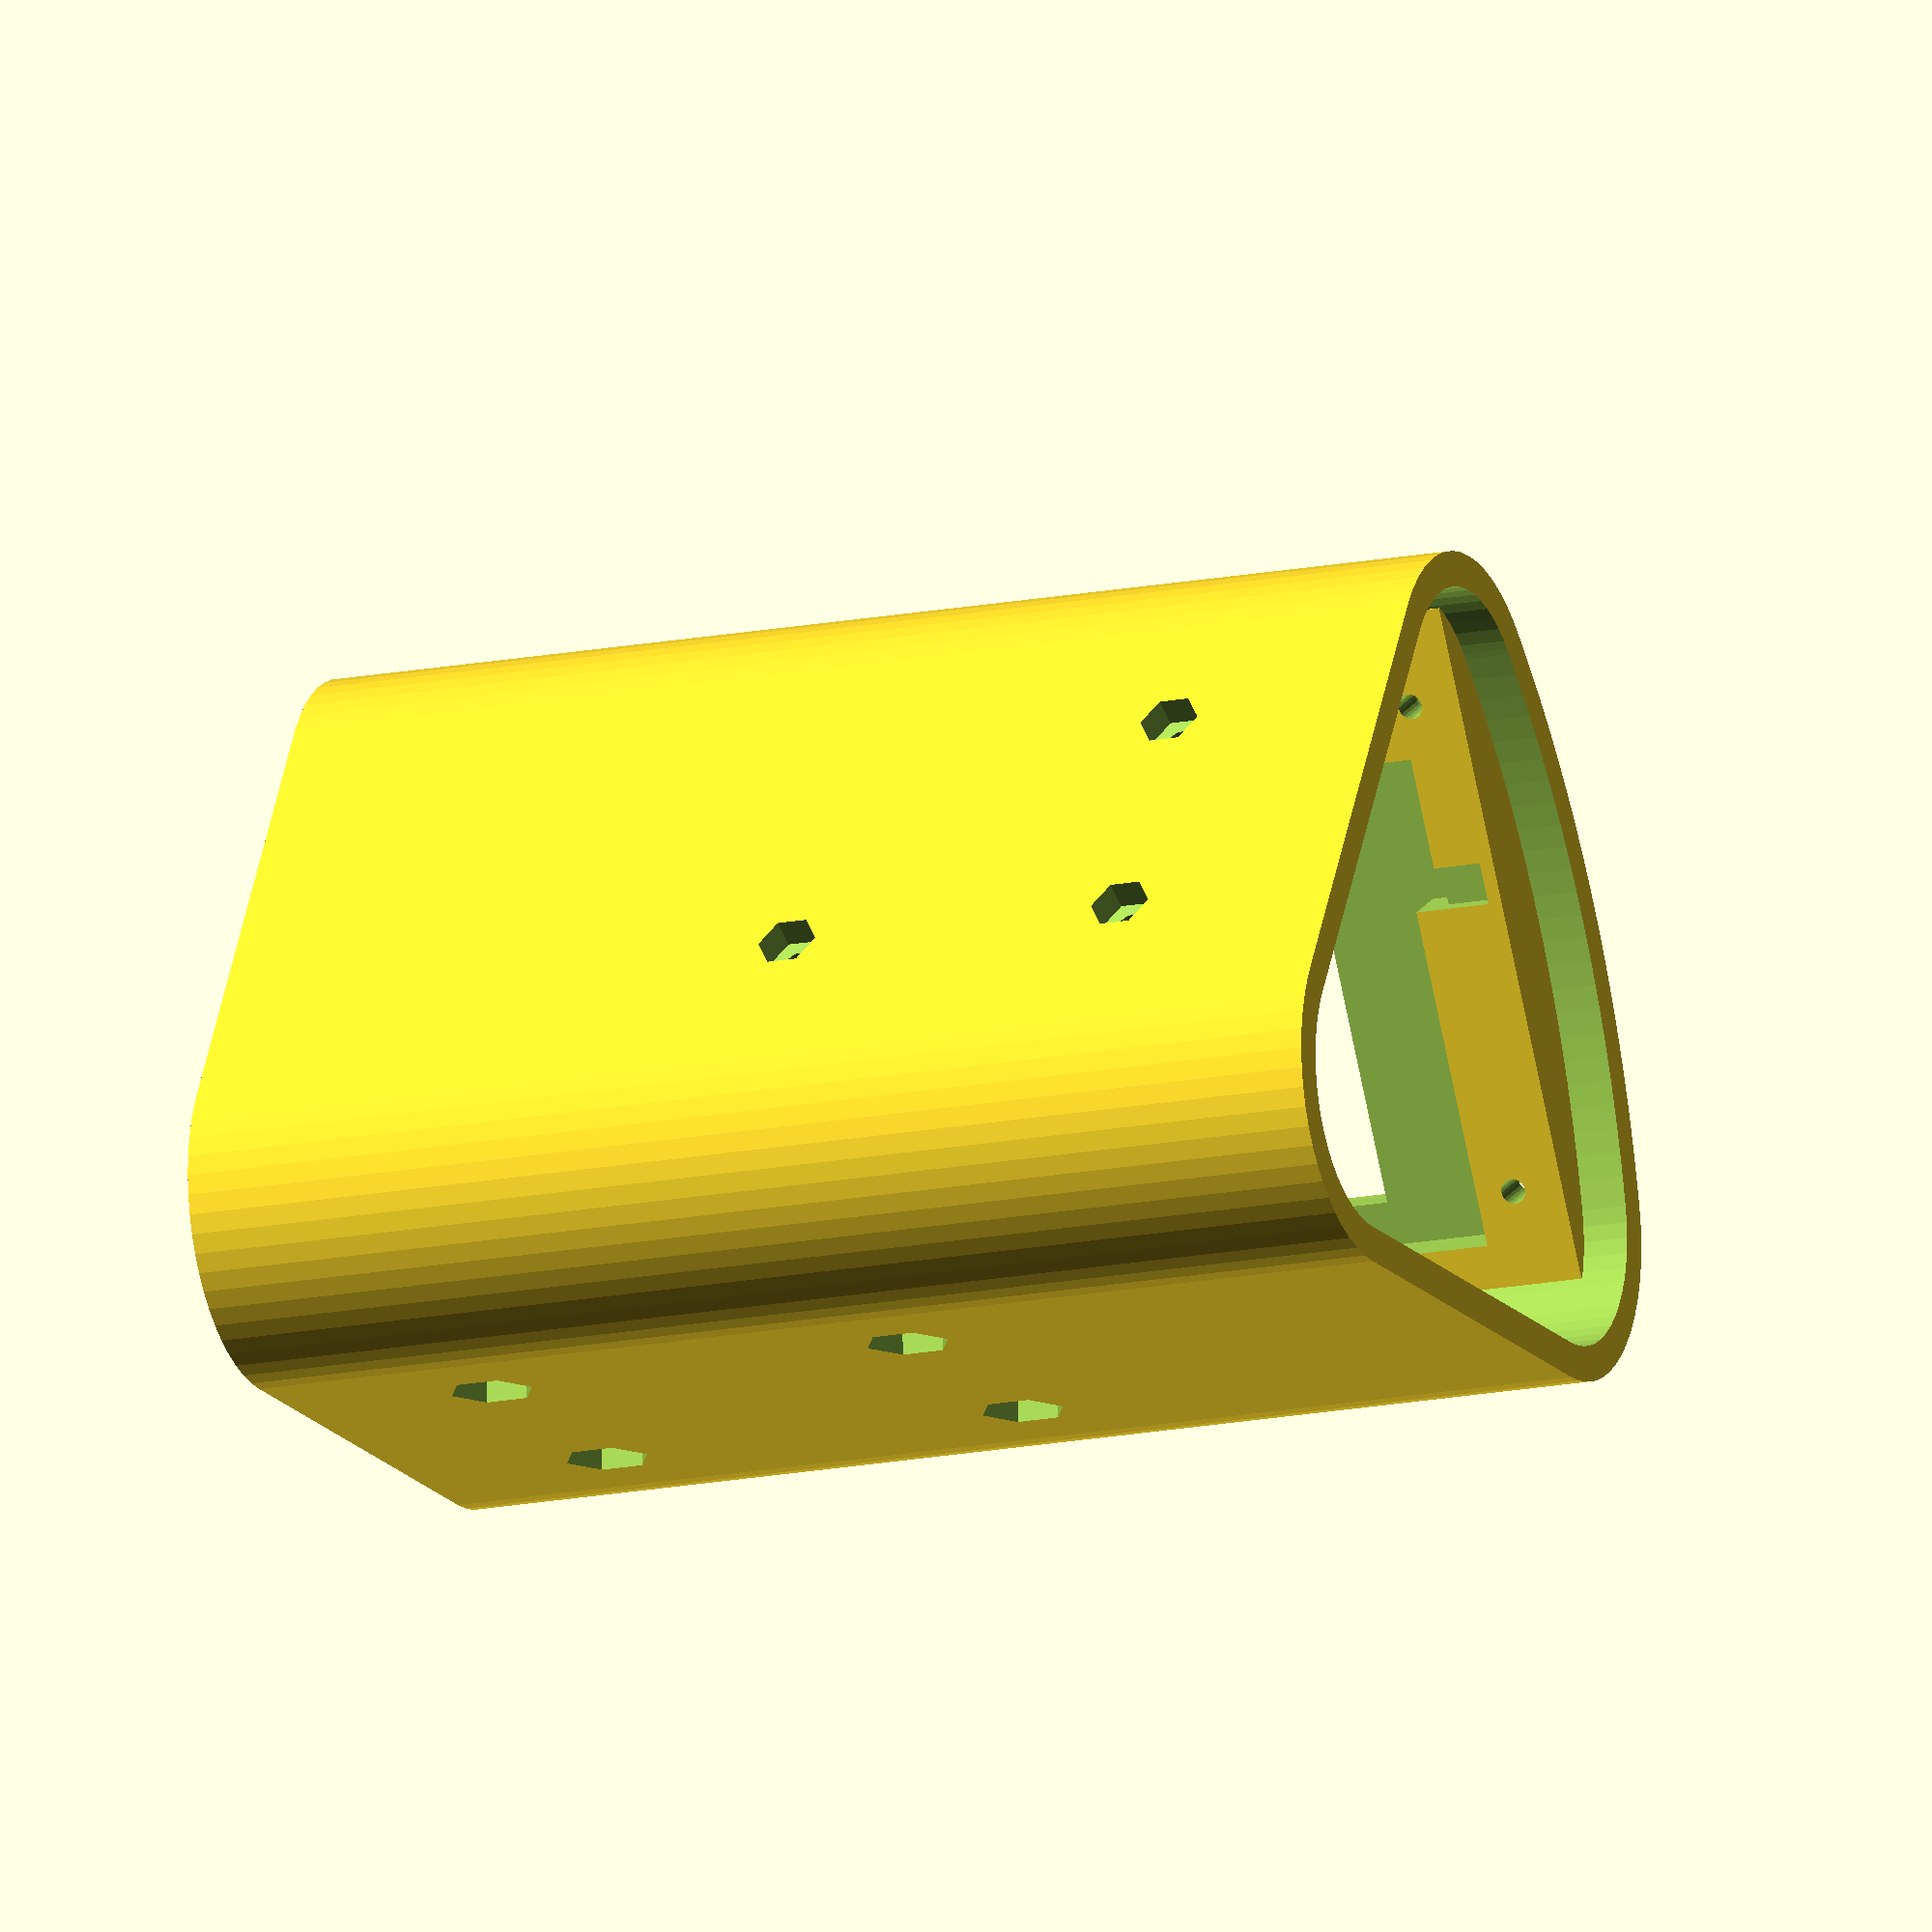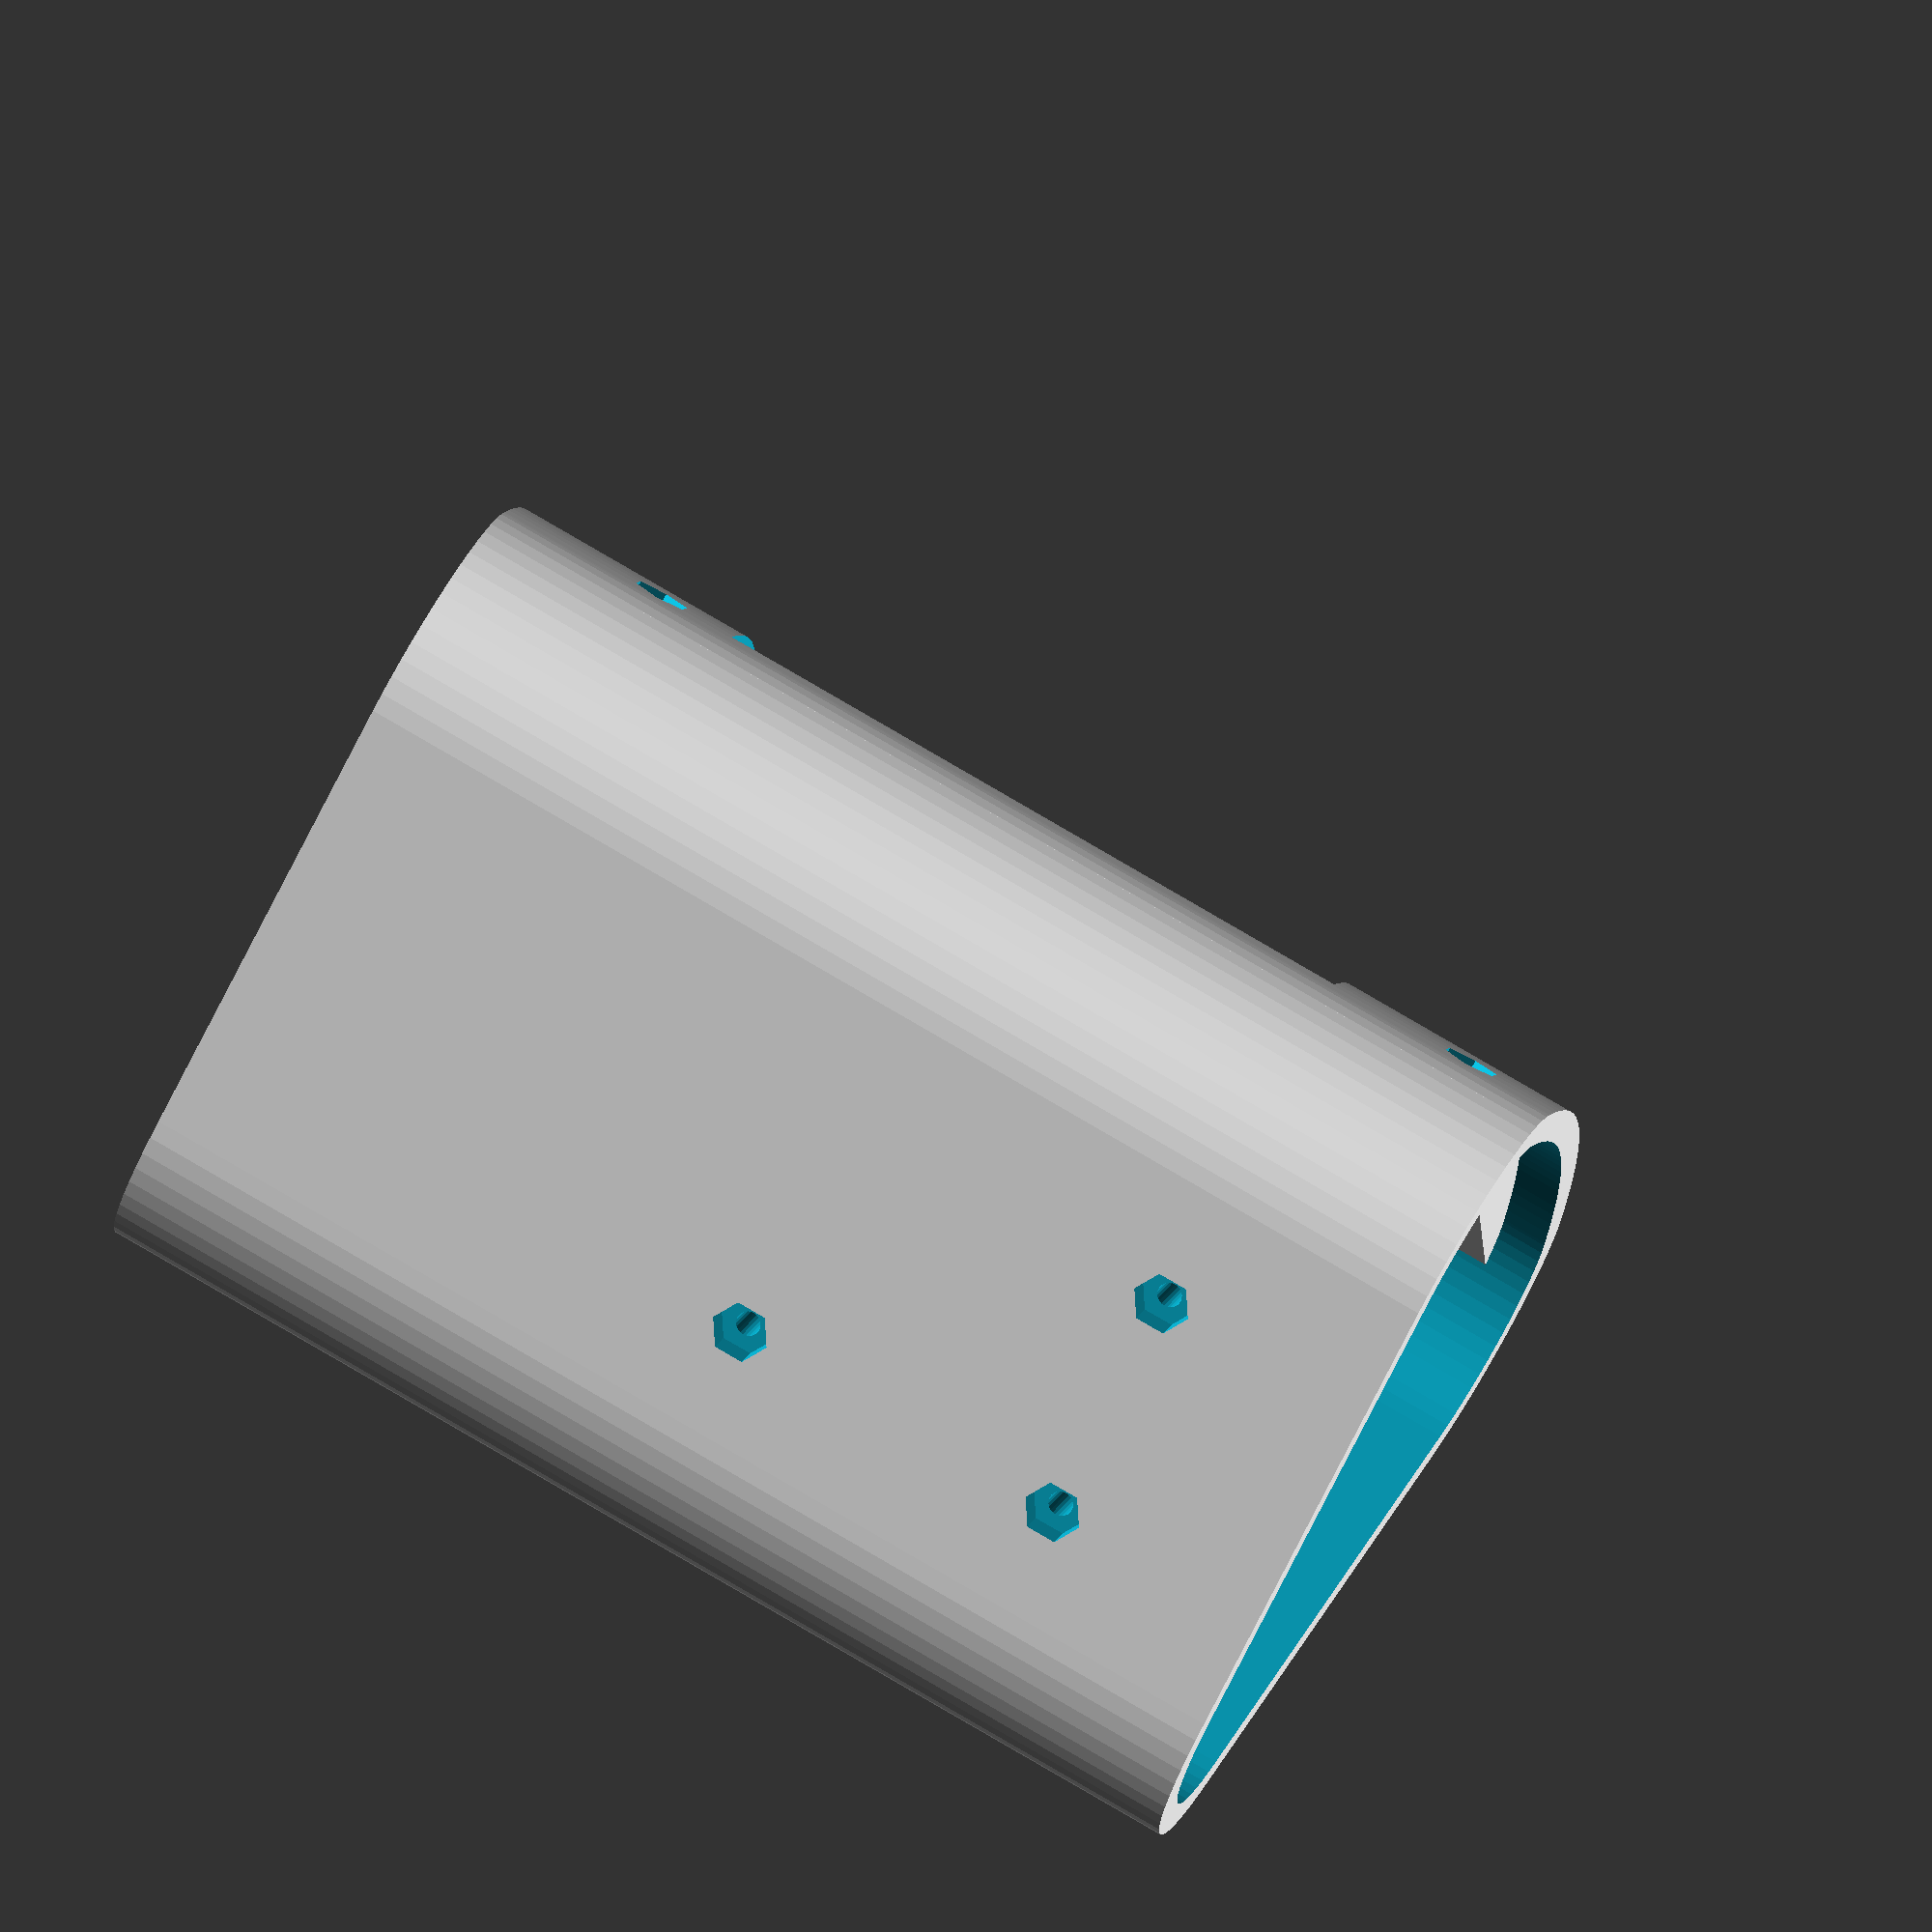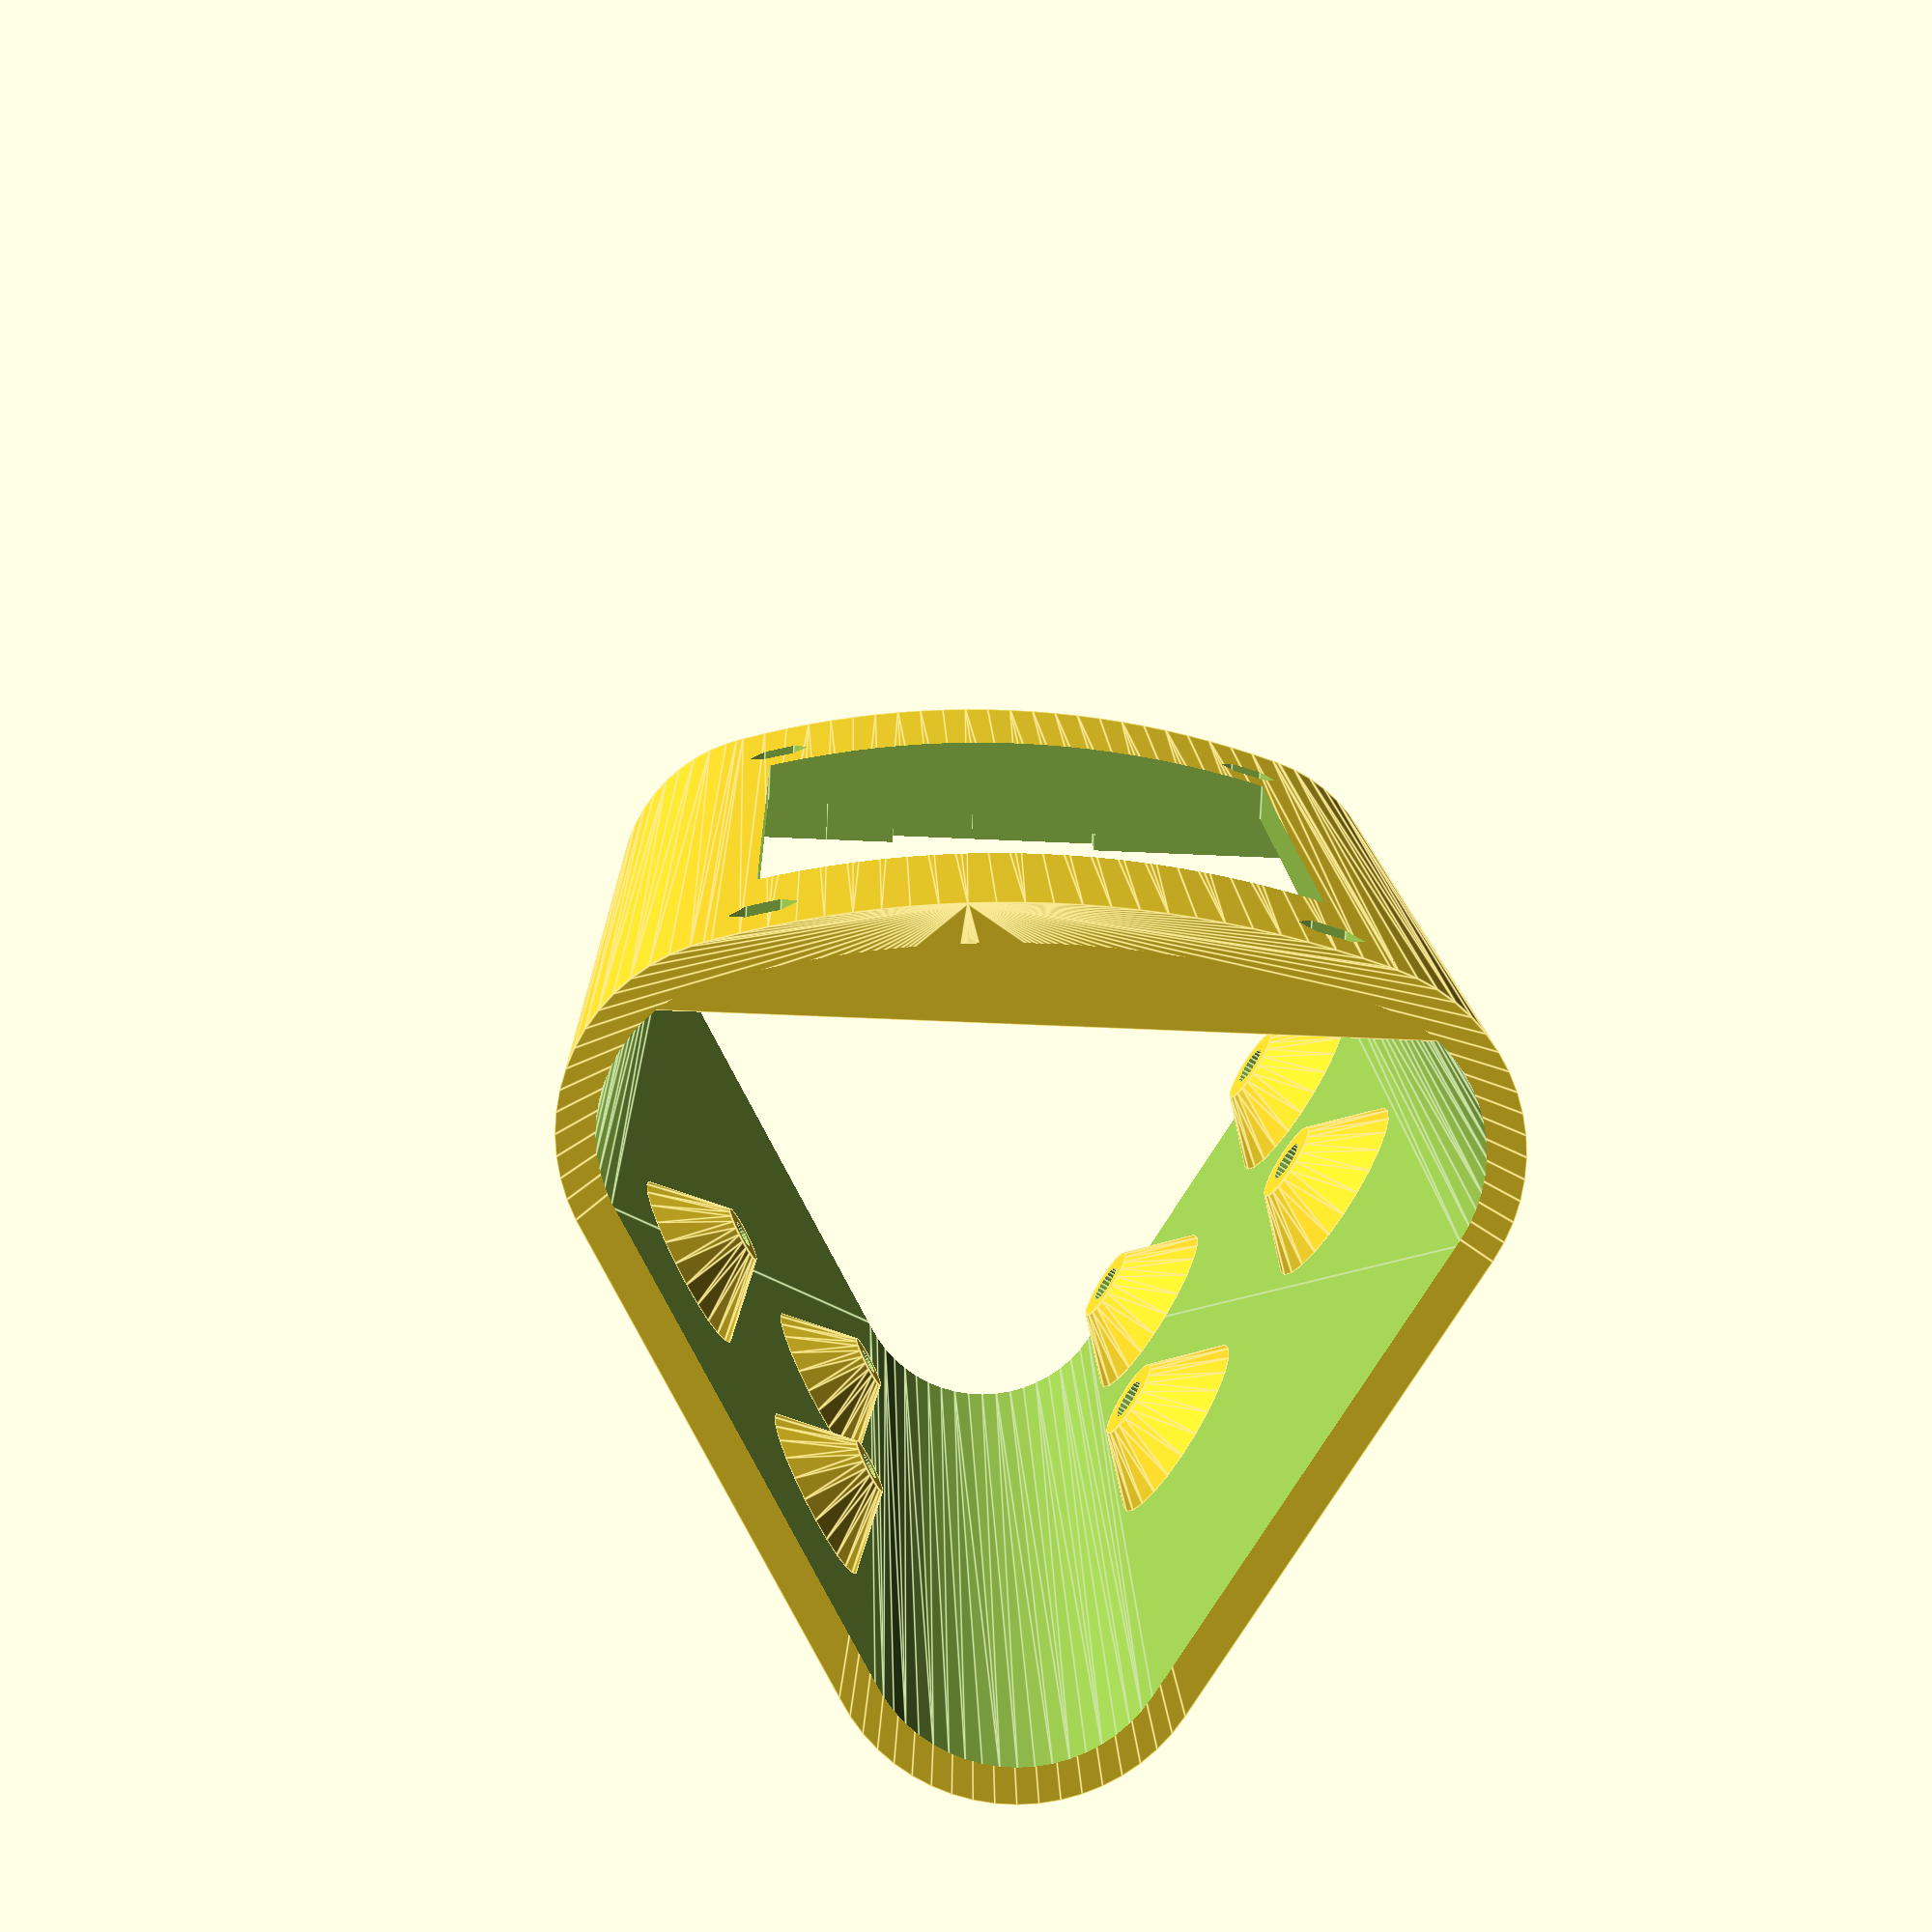
<openscad>

part = "case";  // [case,endcaps|caps,ribs,clip]

thk = 2.5;

r = 10;
side = 55 - 2*r;
h = 85;

curved = true;
curv_ofs = 25;  // larger: less curved

rib_thk = 2.5;  // height of separate glue-on corner ribs

inch = 25.4;

screw_r = 2.9/2;  // M3 tap
nut_r = 6.1/2;  // M3 corner-to-corner
nut_h = 2.25;  // M3 normal
//nut_hjam = 1.8;  // M3 jam nut
screw_scr_r = 1.8/2;  // M2 tap
nut_scr_r = 4.35/2; // M2 corner-to-corner
nut_scr_h = 1.6; // M2 normal
standoff_thk = 1.4; //1.6;
standoff_rtc_thk = 1;
standoff_h = 4;

foot_h = 1;
foot_d = 5;

cap_thk = thk;
cap_slack = -0.1;
cap_notch_w = 6;  // 7;
cap_notch_d = 2.5;  // 2.5;
cap_notch_thk = 2*thk/3;

// SparkFun Thing dimensions

thing_standoff_pos =  [ [0.475, 0.1],  [0.475, 0.9],
                        [1.725, 0.1],  [1.725, 0.9] ] * inch;
thing_xlen = 2.2 * inch;
thing_ylen = 1.0 * inch;
thing_usb_mid_yofs = 0.3 * inch;
thing_usb_edge_xofs = 0;
thing_pcb_thk = 1.55;

// Digole 2.4" IPS LCD dimensions
lcd_standoff_pos = [ [ 2.0, 3.7], [ 2.0, 39.3],
                     [67.8, 3.7], [67.8, 39.3] ];  // M2
lcd_xlen = 70.0;
lcd_ylen = 43.0;
lcd_scr_xlen = 60 + 0; // +2 slack for ribbon cable moved to separate cutout
lcd_scr_ylen = 43; // 42.5 ?  (match with _yofs)
lcd_scr_xofs = 5;
lcd_scr_yofs = 0; // 0.25 ?  (match with _ylen; also fix zero assumptions in code)
lcd_touch_xlen = 49.0;
lcd_touch_ylen = 36.8;
lcd_touch_xofs = 7.8;
lcd_touch_yofs = 3.4;
lcd_scr_h = 3.35;

// Ribbon cable cutout
lcd_ribbon_yofs = 24.5;
lcd_ribbon_ylen = 11;
lcd_ribbon_xlen = 2;

lcd_header_yofs = 0.6 * inch;  // approximate?
lcd_header_ylen = 0.6 * inch;
lcd_header_xlen = 3;
lcd_header_h = lcd_scr_h - 2.1;

// RTC dimensions
rtc_standoff_pos = [ [0.350, 0.075], [1.350, 0.075], [0.350, 0.775] ] * inch; // M2
rtc_xlen = 1.5 * inch;
rtc_ylen = 0.85 * inch;


// LiPo battery dimensions
bat_w = 29.8;
bat_thk = 5 + 0.1;
bat_l = 35.5;  // not needed
bat_clip_w = 7.5;

usb_micro_thk = 0.5;
usb_slack = 0.35;
module usb_micro_inner_profile() {
  // 0.75 is eyeballed
  polygon([[-5.40/2, 0], [5.40/2, 0], [6.90/2, 0.75],
           [6.90/2, 1.85], [-6.90/2, 1.85], [-6.90/2, 0.75]]);
}

module usb_micro(h, slack = 0) {
  translate([0, usb_micro_thk, 0])
    linear_extrude(height = h) minkowski() {
      usb_micro_inner_profile();
      circle(r = usb_micro_thk + slack, $fn=12);
    }
}


module shell(side, r, h) {
  hull() {
    // Radius and angle of curvature arc
    curv_r = sqrt(side*side + curv_ofs*curv_ofs + sqrt(3)*side*curv_ofs) + r;
    curv_arc_angle = atan(side/(sqrt(3)*side + 2*curv_ofs));
    
    // Curvature circle center (x0, y0)
    x0 = -side/2 - curv_ofs*cos(30);
    y0 = -curv_ofs*sin(30);
    
    // Slice coordinates
    x1 = x0 + curv_r*cos(30-curv_arc_angle);
    y1 = y0 + curv_r*sin(30-curv_arc_angle);
    x2 = x0 + curv_r*cos(30+curv_arc_angle);
    y2 = y0 + curv_r*sin(30+curv_arc_angle);
    
    
    translate([-side/2, 0, 0]) cylinder(r = r, h = h, $fn = 56);
    translate([side/2, 0, 0]) cylinder(r = r, h = h, $fn = 56);
    translate([0, side*cos(30), 0]) cylinder(r = r, h = h, $fn = 56);
    if (curved)
      intersection () {
        translate([x0, y0, 0]) 
          cylinder (r = curv_r, h = h, $fn=36*7);
        linear_extrude(h)
          polygon([[-side/2, 0], [2*x1 + side/2, 2*y1], [2*x2 + side/2, 2*y2]]);
      }
  }
}

//rotate([90, 0, 0]) shell(side, r, h);
//mirror([-1, 0, 0]) shell();

// Virtual jig:
*linear_extrude(120)
  polygon([[-side/2, 0], [side/2, 0], [0, side*cos(30)]]);

// Bring an object to screen position
module scr_position(width) {  // TODO: add rotational displacement?
  curv_r = sqrt(side*side + curv_ofs*curv_ofs + sqrt(3)*side*curv_ofs) + (r + thk);
  chord_dist = sqrt(curv_r*curv_r - width*width/4);
  rofs_adj = chord_dist - curv_ofs - sqrt(3)*side/2 - (r + thk);
  
  zofs = (h - lcd_touch_xlen) / 2 - lcd_touch_xofs;
  rofs = tan(30)*side/2 + r + thk + (curved ? rofs_adj : 0);
  
  angle = 30;  // FIXME: Not properly/consistently used below?
  
  translate([cos(angle)*rofs, sin(angle)*rofs, 0])
    translate([0, tan(30)*side/2, 0])  // move center to epicenter
      rotate([0, 0, angle])  // bring parallel to side
        translate([0, 0, zofs])  // center touch area on face
          children(0);
}

module standoff_cylinder(r1, r2, h, truncated = false) {
  rmax = max(r1,r2);
  rmin = min(r1,r2);
  difference() {
    cylinder(r1 = r1, r2 = r2, h = h);
    if (truncated)  // TODO: Fix nut slightly poking through, if truncated
      translate([-rmax-1, rmin, -1])
        cube([2*rmax+2, rmax+1, h+2]);
  }
}

// TODO(no; will have visible holes on back): Add thing standoffs for mounting USB on other side, as well
module case(feet = false, rtc = true, ribs = true) {
  face_thk = 1.6; //0.8;

  lcd_yext = 6.25;  // yext==6.25mm leaves ~3.2mm for cap, when h==85mm
  lcd_xext = 3;
  
  // Wall
  difference() {
    union() {
      // Main wall
      difference() {
        shell(side, r + thk, h);
        translate([0, 0, -1]) shell(side, r, h+2);
      }
      // Screen mount fill-in
      intersection() {
        shell(side, r + thk, h);
        scr_position(width = lcd_ylen)
           translate([-lcd_scr_h - face_thk, -lcd_ylen/2-lcd_yext/2, -lcd_xext/2])  // move center to origin
            cube([lcd_scr_h + face_thk + 20, lcd_ylen+lcd_yext, lcd_xlen+lcd_xext]); // TODO: properly adj x for curved
      }
      // Thing standoff positives
      for (pos_xy = thing_standoff_pos)
        translate([pos_xy[1] - thing_ylen/2, -r + standoff_h, thk + pos_xy[0]])
          rotate([90, 0, 0])
            standoff_cylinder(r1 = screw_r + standoff_thk, 
                     r2 = screw_r + standoff_thk + standoff_h, // 45deg slope
                     h = standoff_h, $fn=24);
      // RTC standoff positives
      if (rtc) {
        translate([-cos(30)*(tan(30)*side/2+r), tan(30)*side/2 + sin(30)*(tan(30)*side/2+r), 0]) rotate([0, 0, -120])  // Move to back face; ugly last-minute hack!
        for (pos_xy = rtc_standoff_pos)  
          translate([rtc_ylen/2 - pos_xy[1], standoff_h, h - (3*thk + pos_xy[0])])
            rotate([90, 0, 0])
              standoff_cylinder(r1 = screw_scr_r + standoff_rtc_thk, 
                       r2 = screw_scr_r + standoff_rtc_thk + standoff_h, // 45deg slope
                       h = standoff_h, $fn=24);          
      }
      
      // Integrated ribs (optional) to support endcaps
      if (ribs) {
        for (a = [0, 120, 240])
          translate([0, sqrt(3)*side/6, h/2])
            rotate([0, 0, a])
              translate([0, sqrt(3)*side/3 + r - rib_thk, 0])
                rotate([-90, 90, 0])
                  rib();
      }
      
    }
      
    // Screen cutout and standoffs
    scr_position(width = lcd_ylen) union() {
      // Full coutout for touch area
      translate([-lcd_scr_h - face_thk - 1, -lcd_touch_ylen/2, lcd_touch_xofs])
        cube([lcd_scr_h + face_thk + thk + 20, lcd_touch_ylen, lcd_touch_xlen]);  // TODO: properly adj x
      // Partial cutout for screen module
      translate([-lcd_scr_h - face_thk - 1, -lcd_scr_ylen/2, lcd_scr_xofs]) {
        cube([lcd_scr_h + 1, lcd_scr_ylen, lcd_scr_xlen]);
        // Ribbon cable extra cutout
        translate([0, lcd_ribbon_yofs, 0]) 
          cube([lcd_scr_h + 1, lcd_ribbon_ylen, lcd_scr_xlen + lcd_ribbon_xlen]);
        // MCU pin header extra cutout
        translate([0, lcd_header_yofs, -lcd_header_xlen]) 
          cube([lcd_header_h + 1, lcd_header_ylen, lcd_scr_xlen + lcd_header_xlen]);
        // PenIRQ pin extra cutout; TODO: name constants 3 and 3.5 below
        translate([0, lcd_ribbon_yofs, 0]) 
          cube([lcd_header_h + 1, 3, lcd_scr_xlen + lcd_ribbon_xlen + 3.5]);
      }
    }
    // Screen mounting holes
    scr_position(width = lcd_ylen)
      for (pos_xy = lcd_standoff_pos)
        translate([-lcd_scr_h-face_thk-1, -lcd_ylen/2 + pos_xy[1], pos_xy[0]])
          rotate([0, 90, 0]) {
            cylinder(r = screw_scr_r, h = lcd_scr_h + face_thk + 1, $fn=24);
            translate([0, 0, lcd_scr_h + face_thk + 1 - 0.05 - nut_scr_h])
              rotate([0, 0, 30])  
                cylinder(r = nut_scr_r, h = 10, $fn=6);
          }
    // Thing standoff negatives
    for (pos_xy = thing_standoff_pos)

      translate([pos_xy[1] - thing_ylen/2, -r + standoff_h, cap_thk + pos_xy[0]])
        rotate([90, 0, 0]) {
          translate([0, 0, -1]) cylinder(r = screw_r, h = standoff_h+thk+2, $fn=24);
          translate([0, 0, standoff_h+thk-(nut_h + 0.2)]) rotate([0, 0, 30]) cylinder(r = nut_r, h = (nut_h+0.2)+1, $fn=6);  // TODO: name 0.2 (see also below)

        }
    // RTC standoff negatives
    if (rtc) {
        translate([-cos(30)*(tan(30)*side/2+r), tan(30)*side/2 + sin(30)*(tan(30)*side/2+r), 0]) rotate([0, 0, -120])  // Move to back face; ugly last-minute hack!
      for (pos_xy = rtc_standoff_pos)  
        translate([rtc_ylen/2 - pos_xy[1], standoff_h, h - (3*thk + pos_xy[0])])
          rotate([90, 0, 0]){
            translate([0, 0, -1]) cylinder(r = screw_scr_r, h = standoff_h+thk+2, $fn=24);
            translate([0, 0, standoff_h+thk-(nut_scr_h+0.6)]) rotate([0, 0, 30]) cylinder(r = nut_scr_r, h = (nut_scr_h+0.6)+1, $fn=6);  // TODO: name 0.6 constant (extra sink to allow covering nuts with putty)
          }
      }

  }
  
  if (feet) {
    for (s = [-1,+1], t = [-1,+1])
      translate([s*(side/2 - foot_d/2 - thk), -r-thk-foot_h+0.01, h/2 + t*(h/2 - foot_d/2 - thk)])
        rotate([-90, 0, 0])
          cylinder(r1 = foot_d/2, r2=foot_d/2 + foot_h, h = foot_h, $fn=24);
  }
            
  // Side rings; TODO: Slant-in & Move out of the way of LCD mounting holes
  *for (z = [thk, h-2*thk]) 
    translate([0, 0, z]) 
      difference() {
        shell(side, r + 0.1, thk);
        translate([0, 0, -1]) shell(side, r - thk/2, thk+2);
      }
}

module endcap(usb = false, notch = false) {
  difference () {
    shell(side, r - cap_slack, thk);
    if (usb) {
      // USB cutout
      translate([thing_usb_mid_yofs - thing_ylen/2, -r + standoff_h + thing_pcb_thk, -1])
        usb_micro(thk+2, slack = usb_slack);
    }
    if (notch) {
      // Finger notch for easier removal
      translate([-cos(30)*(tan(30)*side/2 + r - cap_notch_d), tan(30)*side/2 + sin(30)*(tan(30)*side/2 + r - cap_notch_d), 0])
        rotate([0, 0, 60])
          translate([-cap_notch_w/2, 0, -1])
            cube([cap_notch_w, cap_notch_d + 1, cap_notch_thk + 1]);
    }
  }
}

module rib() {
  intersection() {
    translate([0, 0, -r + rib_thk]) 
      rotate([0, 90, 0])
        cylinder(r = r, h = h - 2*thk, center = true, $fn=36+18);
      translate([-h/2, -r-1, 0])
        cube([h, 2*r+2, r+1]);
  }
}

module fillet(h, r) {
  difference() {
     cube([h, r, r]);
     translate([-0.1, r, r]) rotate([0, 90, 0]) cylinder(h = h+.2, r = r);
  }
}


module battery_clip() {
  toe_l = 1.5*thk;
  cr = 1;
  difference() {
    union() {
      translate([0, -bat_w/2 - thk]) 
        cube([bat_thk + thk, bat_w + 2*thk, bat_clip_w]);
      translate([0, -bat_w/2 - thk - toe_l])
        cube([thk, bat_w + 2*thk + 2*toe_l, bat_clip_w]);
    }
    translate([-1, -bat_w/2, -1])
      cube([bat_thk + 1, bat_w, bat_clip_w + 2]);
    for (i = [-1,+1]) {
      translate([bat_thk + thk + 0.01, i*(bat_w/2 + thk + 0.01), -1])
        rotate([0, -90, (i+1)*45])
          fillet(r = cr + thk, h = bat_clip_w + 2, $fn=32);
      translate([-0.01, i*(bat_w/2 - 0.01), -1])
        rotate([0, -90, (i+1)*45 + 180])
          fillet(r = cr, h = bat_clip_w + 2, $fn=16);
    }
  }
  for (i = [-1,+1]) {
    translate([bat_thk + 0.01, i*(bat_w/2 + 0.01), 0])
      rotate([0, -90, (i+1)*45])
        fillet(r = cr, h = bat_clip_w, $fn=16);
    translate([thk - 0.01, i*(bat_w/2 + thk - 0.01), 0])
      rotate([0, -90, (i+1)*45 + 180])
        fillet(r = 0.4, h = bat_clip_w, $fn=16);
  }
}

if (part == "case") {
  case(feet = false, ribs = false);
} else if (part == "endcaps" || part == "caps") {
  //translate([+0.5*side, 0, 0]) case();
  translate([+0.5*side, 0, thk]) rotate([0, 180, 120]) endcap(usb = true, notch = true);
  translate([-0.75*side, 0.9*side, 0]) rotate([0, 0, 180]) endcap();
} else if (part == "ribs") {
  for (i = [-1,0,+1])
    translate([0, i*(2*sqrt(rib_thk*(2*r-rib_thk)) + thk), 0])
      rib();
} else if (part == "clip") {
  battery_clip();
}

</openscad>
<views>
elev=195.4 azim=179.3 roll=246.6 proj=o view=solid
elev=281.8 azim=27.7 roll=300.5 proj=o view=wireframe
elev=349.0 azim=302.6 roll=358.7 proj=p view=edges
</views>
